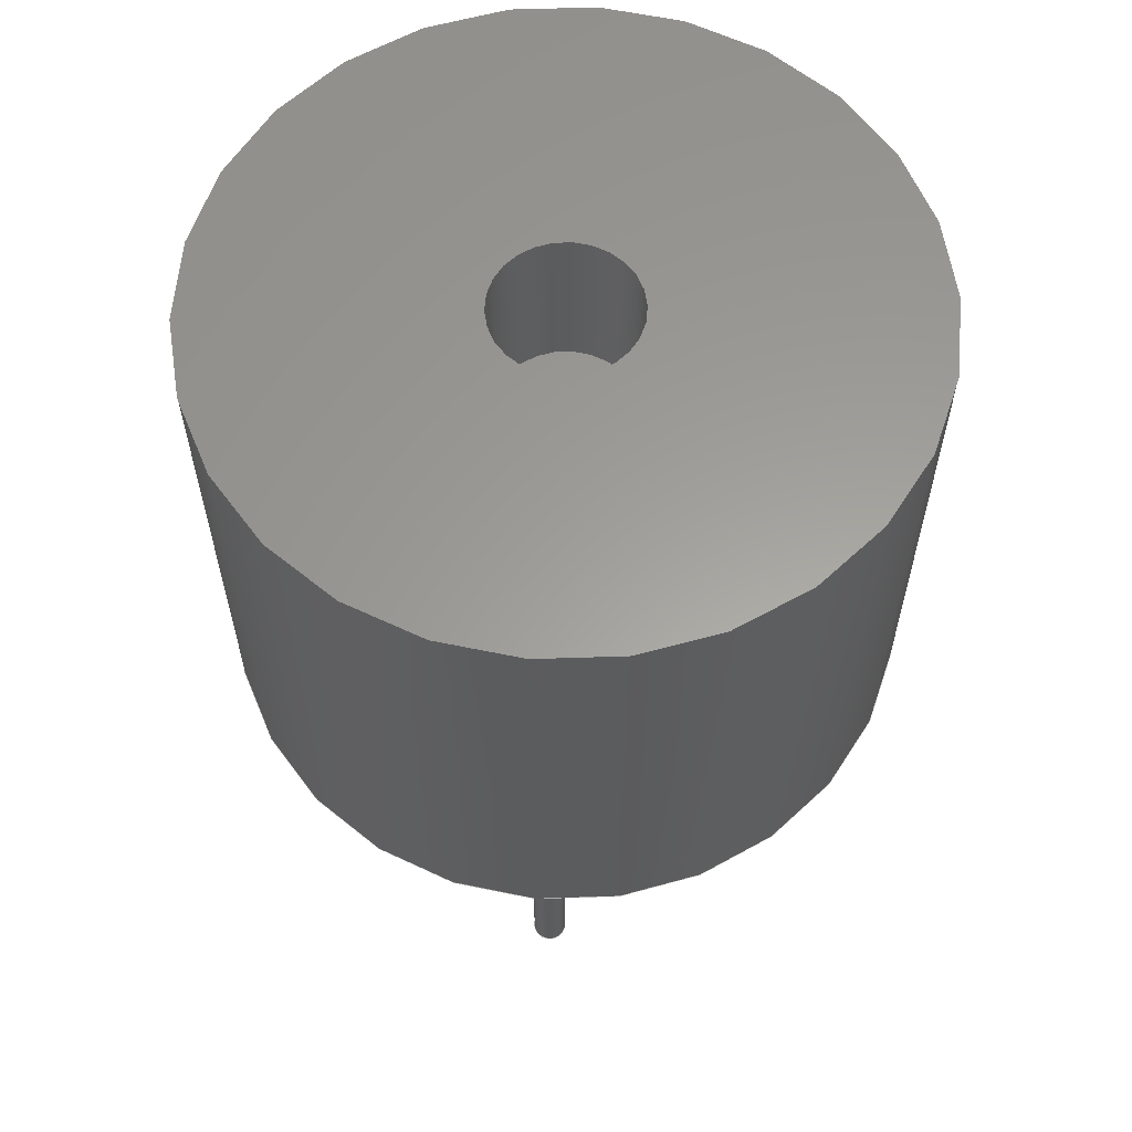
<metadata>
{"format":"step","ext":"step","renderer":"f3d","projection":"perspective","resolution":1024,"background":"white","views":[{"elev":60.7,"azim":-85.0,"up":"+Z"}]}
</metadata>
<code>
ISO-10303-21;
DATA;
#1 = APPLICATION_PROTOCOL_DEFINITION('committee draft',
  'automotive_design',1997,#2);
#2 = APPLICATION_CONTEXT(
  'core data for automotive mechanical design processes');
#3 = SHAPE_DEFINITION_REPRESENTATION(#4,#10);
#4 = PRODUCT_DEFINITION_SHAPE('','',#5);
#5 = PRODUCT_DEFINITION('design','',#6,#9);
#6 = PRODUCT_DEFINITION_FORMATION('','',#7);
#7 = PRODUCT('BuzzerFusion','BuzzerFusion','',(#8));
#8 = MECHANICAL_CONTEXT('',#2,'mechanical');
#9 = PRODUCT_DEFINITION_CONTEXT('part definition',#2,'design');
#10 = ADVANCED_BREP_SHAPE_REPRESENTATION('',(#11,#15),#387);
#11 = AXIS2_PLACEMENT_3D('',#12,#13,#14);
#12 = CARTESIAN_POINT('',(0,0,0));
#13 = DIRECTION('',(0,0,1));
#14 = DIRECTION('',(1,0,-0));
#15 = MANIFOLD_SOLID_BREP('',#16);
#16 = CLOSED_SHELL('',(#17,#54,#109,#175,#230,#285,#289,#324,#383));
#17 = ADVANCED_FACE('',(#18),#31,.F.);
#18 = FACE_BOUND('',#19,.T.);
#19 = EDGE_LOOP('',(#20));
#20 = ORIENTED_EDGE('',*,*,#21,.F.);
#21 = EDGE_CURVE('',#22,#22,#24,.T.);
#22 = VERTEX_POINT('',#23);
#23 = CARTESIAN_POINT('',(-3.45,-7.348e-17,-7));
#24 = SURFACE_CURVE('',#25,(#30,#42),.PCURVE_S1);
#25 = CIRCLE('',#26,0.3);
#26 = AXIS2_PLACEMENT_3D('',#27,#28,#29);
#27 = CARTESIAN_POINT('',(-3.75,0,-7));
#28 = DIRECTION('',(0,0,1));
#29 = DIRECTION('',(1,0,0));
#30 = PCURVE('',#31,#36);
#31 = PLANE('',#32);
#32 = AXIS2_PLACEMENT_3D('',#33,#34,#35);
#33 = CARTESIAN_POINT('',(-3.75,0,-7));
#34 = DIRECTION('',(0,0,1));
#35 = DIRECTION('',(1,0,0));
#36 = DEFINITIONAL_REPRESENTATION('',(#37),#41);
#37 = CIRCLE('',#38,0.3);
#38 = AXIS2_PLACEMENT_2D('',#39,#40);
#39 = CARTESIAN_POINT('',(0,0));
#40 = DIRECTION('',(1,0));
#41 = ( GEOMETRIC_REPRESENTATION_CONTEXT(2) 
PARAMETRIC_REPRESENTATION_CONTEXT() REPRESENTATION_CONTEXT('2D SPACE',''
  ) );
#42 = PCURVE('',#43,#48);
#43 = CYLINDRICAL_SURFACE('',#44,0.3);
#44 = AXIS2_PLACEMENT_3D('',#45,#46,#47);
#45 = CARTESIAN_POINT('',(-3.75,0,-7));
#46 = DIRECTION('',(0,0,1));
#47 = DIRECTION('',(1,0,0));
#48 = DEFINITIONAL_REPRESENTATION('',(#49),#53);
#49 = LINE('',#50,#51);
#50 = CARTESIAN_POINT('',(0,0));
#51 = VECTOR('',#52,1);
#52 = DIRECTION('',(1,0));
#53 = ( GEOMETRIC_REPRESENTATION_CONTEXT(2) 
PARAMETRIC_REPRESENTATION_CONTEXT() REPRESENTATION_CONTEXT('2D SPACE',''
  ) );
#54 = ADVANCED_FACE('',(#55),#43,.T.);
#55 = FACE_BOUND('',#56,.T.);
#56 = EDGE_LOOP('',(#57,#80,#107,#108));
#57 = ORIENTED_EDGE('',*,*,#58,.T.);
#58 = EDGE_CURVE('',#22,#59,#61,.T.);
#59 = VERTEX_POINT('',#60);
#60 = CARTESIAN_POINT('',(-3.45,-7.348e-17,0));
#61 = SEAM_CURVE('',#62,(#66,#73),.PCURVE_S1);
#62 = LINE('',#63,#64);
#63 = CARTESIAN_POINT('',(-3.45,-7.348e-17,-7));
#64 = VECTOR('',#65,1);
#65 = DIRECTION('',(0,0,1));
#66 = PCURVE('',#43,#67);
#67 = DEFINITIONAL_REPRESENTATION('',(#68),#72);
#68 = LINE('',#69,#70);
#69 = CARTESIAN_POINT('',(6.283,-0));
#70 = VECTOR('',#71,1);
#71 = DIRECTION('',(0,1));
#72 = ( GEOMETRIC_REPRESENTATION_CONTEXT(2) 
PARAMETRIC_REPRESENTATION_CONTEXT() REPRESENTATION_CONTEXT('2D SPACE',''
  ) );
#73 = PCURVE('',#43,#74);
#74 = DEFINITIONAL_REPRESENTATION('',(#75),#79);
#75 = LINE('',#76,#77);
#76 = CARTESIAN_POINT('',(0,-0));
#77 = VECTOR('',#78,1);
#78 = DIRECTION('',(0,1));
#79 = ( GEOMETRIC_REPRESENTATION_CONTEXT(2) 
PARAMETRIC_REPRESENTATION_CONTEXT() REPRESENTATION_CONTEXT('2D SPACE',''
  ) );
#80 = ORIENTED_EDGE('',*,*,#81,.F.);
#81 = EDGE_CURVE('',#59,#59,#82,.T.);
#82 = SURFACE_CURVE('',#83,(#88,#95),.PCURVE_S1);
#83 = CIRCLE('',#84,0.3);
#84 = AXIS2_PLACEMENT_3D('',#85,#86,#87);
#85 = CARTESIAN_POINT('',(-3.75,0,0));
#86 = DIRECTION('',(0,0,1));
#87 = DIRECTION('',(1,0,0));
#88 = PCURVE('',#43,#89);
#89 = DEFINITIONAL_REPRESENTATION('',(#90),#94);
#90 = LINE('',#91,#92);
#91 = CARTESIAN_POINT('',(0,7));
#92 = VECTOR('',#93,1);
#93 = DIRECTION('',(1,0));
#94 = ( GEOMETRIC_REPRESENTATION_CONTEXT(2) 
PARAMETRIC_REPRESENTATION_CONTEXT() REPRESENTATION_CONTEXT('2D SPACE',''
  ) );
#95 = PCURVE('',#96,#101);
#96 = PLANE('',#97);
#97 = AXIS2_PLACEMENT_3D('',#98,#99,#100);
#98 = CARTESIAN_POINT('',(0,0,0));
#99 = DIRECTION('',(0,0,1));
#100 = DIRECTION('',(1,0,0));
#101 = DEFINITIONAL_REPRESENTATION('',(#102),#106);
#102 = CIRCLE('',#103,0.3);
#103 = AXIS2_PLACEMENT_2D('',#104,#105);
#104 = CARTESIAN_POINT('',(-3.75,0));
#105 = DIRECTION('',(1,0));
#106 = ( GEOMETRIC_REPRESENTATION_CONTEXT(2) 
PARAMETRIC_REPRESENTATION_CONTEXT() REPRESENTATION_CONTEXT('2D SPACE',''
  ) );
#107 = ORIENTED_EDGE('',*,*,#58,.F.);
#108 = ORIENTED_EDGE('',*,*,#21,.T.);
#109 = ADVANCED_FACE('',(#110,#141,#144),#96,.F.);
#110 = FACE_BOUND('',#111,.F.);
#111 = EDGE_LOOP('',(#112));
#112 = ORIENTED_EDGE('',*,*,#113,.F.);
#113 = EDGE_CURVE('',#114,#114,#116,.T.);
#114 = VERTEX_POINT('',#115);
#115 = CARTESIAN_POINT('',(4.05,-7.348e-17,0));
#116 = SURFACE_CURVE('',#117,(#122,#129),.PCURVE_S1);
#117 = CIRCLE('',#118,0.3);
#118 = AXIS2_PLACEMENT_3D('',#119,#120,#121);
#119 = CARTESIAN_POINT('',(3.75,0,0));
#120 = DIRECTION('',(0,0,1));
#121 = DIRECTION('',(1,0,0));
#122 = PCURVE('',#96,#123);
#123 = DEFINITIONAL_REPRESENTATION('',(#124),#128);
#124 = CIRCLE('',#125,0.3);
#125 = AXIS2_PLACEMENT_2D('',#126,#127);
#126 = CARTESIAN_POINT('',(3.75,0));
#127 = DIRECTION('',(1,0));
#128 = ( GEOMETRIC_REPRESENTATION_CONTEXT(2) 
PARAMETRIC_REPRESENTATION_CONTEXT() REPRESENTATION_CONTEXT('2D SPACE',''
  ) );
#129 = PCURVE('',#130,#135);
#130 = CYLINDRICAL_SURFACE('',#131,0.3);
#131 = AXIS2_PLACEMENT_3D('',#132,#133,#134);
#132 = CARTESIAN_POINT('',(3.75,0,-5));
#133 = DIRECTION('',(0,0,1));
#134 = DIRECTION('',(1,0,0));
#135 = DEFINITIONAL_REPRESENTATION('',(#136),#140);
#136 = LINE('',#137,#138);
#137 = CARTESIAN_POINT('',(0,5));
#138 = VECTOR('',#139,1);
#139 = DIRECTION('',(1,0));
#140 = ( GEOMETRIC_REPRESENTATION_CONTEXT(2) 
PARAMETRIC_REPRESENTATION_CONTEXT() REPRESENTATION_CONTEXT('2D SPACE',''
  ) );
#141 = FACE_BOUND('',#142,.F.);
#142 = EDGE_LOOP('',(#143));
#143 = ORIENTED_EDGE('',*,*,#81,.F.);
#144 = FACE_BOUND('',#145,.F.);
#145 = EDGE_LOOP('',(#146));
#146 = ORIENTED_EDGE('',*,*,#147,.T.);
#147 = EDGE_CURVE('',#148,#148,#150,.T.);
#148 = VERTEX_POINT('',#149);
#149 = CARTESIAN_POINT('',(6,-1.47e-15,0));
#150 = SURFACE_CURVE('',#151,(#156,#163),.PCURVE_S1);
#151 = CIRCLE('',#152,6);
#152 = AXIS2_PLACEMENT_3D('',#153,#154,#155);
#153 = CARTESIAN_POINT('',(0,0,0));
#154 = DIRECTION('',(0,0,1));
#155 = DIRECTION('',(1,0,0));
#156 = PCURVE('',#96,#157);
#157 = DEFINITIONAL_REPRESENTATION('',(#158),#162);
#158 = CIRCLE('',#159,6);
#159 = AXIS2_PLACEMENT_2D('',#160,#161);
#160 = CARTESIAN_POINT('',(0,0));
#161 = DIRECTION('',(1,0));
#162 = ( GEOMETRIC_REPRESENTATION_CONTEXT(2) 
PARAMETRIC_REPRESENTATION_CONTEXT() REPRESENTATION_CONTEXT('2D SPACE',''
  ) );
#163 = PCURVE('',#164,#169);
#164 = CYLINDRICAL_SURFACE('',#165,6);
#165 = AXIS2_PLACEMENT_3D('',#166,#167,#168);
#166 = CARTESIAN_POINT('',(0,0,0));
#167 = DIRECTION('',(0,0,1));
#168 = DIRECTION('',(1,0,0));
#169 = DEFINITIONAL_REPRESENTATION('',(#170),#174);
#170 = LINE('',#171,#172);
#171 = CARTESIAN_POINT('',(0,0));
#172 = VECTOR('',#173,1);
#173 = DIRECTION('',(1,0));
#174 = ( GEOMETRIC_REPRESENTATION_CONTEXT(2) 
PARAMETRIC_REPRESENTATION_CONTEXT() REPRESENTATION_CONTEXT('2D SPACE',''
  ) );
#175 = ADVANCED_FACE('',(#176),#130,.T.);
#176 = FACE_BOUND('',#177,.T.);
#177 = EDGE_LOOP('',(#178,#201,#202,#203));
#178 = ORIENTED_EDGE('',*,*,#179,.T.);
#179 = EDGE_CURVE('',#180,#114,#182,.T.);
#180 = VERTEX_POINT('',#181);
#181 = CARTESIAN_POINT('',(4.05,-7.348e-17,-5));
#182 = SEAM_CURVE('',#183,(#187,#194),.PCURVE_S1);
#183 = LINE('',#184,#185);
#184 = CARTESIAN_POINT('',(4.05,-7.348e-17,-5));
#185 = VECTOR('',#186,1);
#186 = DIRECTION('',(0,0,1));
#187 = PCURVE('',#130,#188);
#188 = DEFINITIONAL_REPRESENTATION('',(#189),#193);
#189 = LINE('',#190,#191);
#190 = CARTESIAN_POINT('',(6.283,-0));
#191 = VECTOR('',#192,1);
#192 = DIRECTION('',(0,1));
#193 = ( GEOMETRIC_REPRESENTATION_CONTEXT(2) 
PARAMETRIC_REPRESENTATION_CONTEXT() REPRESENTATION_CONTEXT('2D SPACE',''
  ) );
#194 = PCURVE('',#130,#195);
#195 = DEFINITIONAL_REPRESENTATION('',(#196),#200);
#196 = LINE('',#197,#198);
#197 = CARTESIAN_POINT('',(0,-0));
#198 = VECTOR('',#199,1);
#199 = DIRECTION('',(0,1));
#200 = ( GEOMETRIC_REPRESENTATION_CONTEXT(2) 
PARAMETRIC_REPRESENTATION_CONTEXT() REPRESENTATION_CONTEXT('2D SPACE',''
  ) );
#201 = ORIENTED_EDGE('',*,*,#113,.F.);
#202 = ORIENTED_EDGE('',*,*,#179,.F.);
#203 = ORIENTED_EDGE('',*,*,#204,.T.);
#204 = EDGE_CURVE('',#180,#180,#205,.T.);
#205 = SURFACE_CURVE('',#206,(#211,#218),.PCURVE_S1);
#206 = CIRCLE('',#207,0.3);
#207 = AXIS2_PLACEMENT_3D('',#208,#209,#210);
#208 = CARTESIAN_POINT('',(3.75,0,-5));
#209 = DIRECTION('',(0,0,1));
#210 = DIRECTION('',(1,0,0));
#211 = PCURVE('',#130,#212);
#212 = DEFINITIONAL_REPRESENTATION('',(#213),#217);
#213 = LINE('',#214,#215);
#214 = CARTESIAN_POINT('',(0,0));
#215 = VECTOR('',#216,1);
#216 = DIRECTION('',(1,0));
#217 = ( GEOMETRIC_REPRESENTATION_CONTEXT(2) 
PARAMETRIC_REPRESENTATION_CONTEXT() REPRESENTATION_CONTEXT('2D SPACE',''
  ) );
#218 = PCURVE('',#219,#224);
#219 = PLANE('',#220);
#220 = AXIS2_PLACEMENT_3D('',#221,#222,#223);
#221 = CARTESIAN_POINT('',(3.75,0,-5));
#222 = DIRECTION('',(0,0,1));
#223 = DIRECTION('',(1,0,0));
#224 = DEFINITIONAL_REPRESENTATION('',(#225),#229);
#225 = CIRCLE('',#226,0.3);
#226 = AXIS2_PLACEMENT_2D('',#227,#228);
#227 = CARTESIAN_POINT('',(0,0));
#228 = DIRECTION('',(1,0));
#229 = ( GEOMETRIC_REPRESENTATION_CONTEXT(2) 
PARAMETRIC_REPRESENTATION_CONTEXT() REPRESENTATION_CONTEXT('2D SPACE',''
  ) );
#230 = ADVANCED_FACE('',(#231),#164,.T.);
#231 = FACE_BOUND('',#232,.T.);
#232 = EDGE_LOOP('',(#233,#262,#283,#284));
#233 = ORIENTED_EDGE('',*,*,#234,.F.);
#234 = EDGE_CURVE('',#235,#235,#237,.T.);
#235 = VERTEX_POINT('',#236);
#236 = CARTESIAN_POINT('',(6,-1.47e-15,9));
#237 = SURFACE_CURVE('',#238,(#243,#250),.PCURVE_S1);
#238 = CIRCLE('',#239,6);
#239 = AXIS2_PLACEMENT_3D('',#240,#241,#242);
#240 = CARTESIAN_POINT('',(0,0,9));
#241 = DIRECTION('',(0,0,1));
#242 = DIRECTION('',(1,0,0));
#243 = PCURVE('',#164,#244);
#244 = DEFINITIONAL_REPRESENTATION('',(#245),#249);
#245 = LINE('',#246,#247);
#246 = CARTESIAN_POINT('',(0,9));
#247 = VECTOR('',#248,1);
#248 = DIRECTION('',(1,0));
#249 = ( GEOMETRIC_REPRESENTATION_CONTEXT(2) 
PARAMETRIC_REPRESENTATION_CONTEXT() REPRESENTATION_CONTEXT('2D SPACE',''
  ) );
#250 = PCURVE('',#251,#256);
#251 = PLANE('',#252);
#252 = AXIS2_PLACEMENT_3D('',#253,#254,#255);
#253 = CARTESIAN_POINT('',(0,0,9));
#254 = DIRECTION('',(0,0,1));
#255 = DIRECTION('',(1,0,0));
#256 = DEFINITIONAL_REPRESENTATION('',(#257),#261);
#257 = CIRCLE('',#258,6);
#258 = AXIS2_PLACEMENT_2D('',#259,#260);
#259 = CARTESIAN_POINT('',(0,0));
#260 = DIRECTION('',(1,0));
#261 = ( GEOMETRIC_REPRESENTATION_CONTEXT(2) 
PARAMETRIC_REPRESENTATION_CONTEXT() REPRESENTATION_CONTEXT('2D SPACE',''
  ) );
#262 = ORIENTED_EDGE('',*,*,#263,.F.);
#263 = EDGE_CURVE('',#148,#235,#264,.T.);
#264 = SEAM_CURVE('',#265,(#269,#276),.PCURVE_S1);
#265 = LINE('',#266,#267);
#266 = CARTESIAN_POINT('',(6,-1.47e-15,0));
#267 = VECTOR('',#268,1);
#268 = DIRECTION('',(0,0,1));
#269 = PCURVE('',#164,#270);
#270 = DEFINITIONAL_REPRESENTATION('',(#271),#275);
#271 = LINE('',#272,#273);
#272 = CARTESIAN_POINT('',(6.283,-0));
#273 = VECTOR('',#274,1);
#274 = DIRECTION('',(0,1));
#275 = ( GEOMETRIC_REPRESENTATION_CONTEXT(2) 
PARAMETRIC_REPRESENTATION_CONTEXT() REPRESENTATION_CONTEXT('2D SPACE',''
  ) );
#276 = PCURVE('',#164,#277);
#277 = DEFINITIONAL_REPRESENTATION('',(#278),#282);
#278 = LINE('',#279,#280);
#279 = CARTESIAN_POINT('',(0,-0));
#280 = VECTOR('',#281,1);
#281 = DIRECTION('',(0,1));
#282 = ( GEOMETRIC_REPRESENTATION_CONTEXT(2) 
PARAMETRIC_REPRESENTATION_CONTEXT() REPRESENTATION_CONTEXT('2D SPACE',''
  ) );
#283 = ORIENTED_EDGE('',*,*,#147,.T.);
#284 = ORIENTED_EDGE('',*,*,#263,.T.);
#285 = ADVANCED_FACE('',(#286),#219,.F.);
#286 = FACE_BOUND('',#287,.T.);
#287 = EDGE_LOOP('',(#288));
#288 = ORIENTED_EDGE('',*,*,#204,.F.);
#289 = ADVANCED_FACE('',(#290,#321),#251,.T.);
#290 = FACE_BOUND('',#291,.T.);
#291 = EDGE_LOOP('',(#292));
#292 = ORIENTED_EDGE('',*,*,#293,.F.);
#293 = EDGE_CURVE('',#294,#294,#296,.T.);
#294 = VERTEX_POINT('',#295);
#295 = CARTESIAN_POINT('',(1.25,0,9));
#296 = SURFACE_CURVE('',#297,(#302,#309),.PCURVE_S1);
#297 = CIRCLE('',#298,1.25);
#298 = AXIS2_PLACEMENT_3D('',#299,#300,#301);
#299 = CARTESIAN_POINT('',(0,0,9));
#300 = DIRECTION('',(0,0,1));
#301 = DIRECTION('',(1,0,0));
#302 = PCURVE('',#251,#303);
#303 = DEFINITIONAL_REPRESENTATION('',(#304),#308);
#304 = CIRCLE('',#305,1.25);
#305 = AXIS2_PLACEMENT_2D('',#306,#307);
#306 = CARTESIAN_POINT('',(0,0));
#307 = DIRECTION('',(1,0));
#308 = ( GEOMETRIC_REPRESENTATION_CONTEXT(2) 
PARAMETRIC_REPRESENTATION_CONTEXT() REPRESENTATION_CONTEXT('2D SPACE',''
  ) );
#309 = PCURVE('',#310,#315);
#310 = CYLINDRICAL_SURFACE('',#311,1.25);
#311 = AXIS2_PLACEMENT_3D('',#312,#313,#314);
#312 = CARTESIAN_POINT('',(0,0,9));
#313 = DIRECTION('',(0,0,1));
#314 = DIRECTION('',(1,0,0));
#315 = DEFINITIONAL_REPRESENTATION('',(#316),#320);
#316 = LINE('',#317,#318);
#317 = CARTESIAN_POINT('',(0,0));
#318 = VECTOR('',#319,1);
#319 = DIRECTION('',(1,0));
#320 = ( GEOMETRIC_REPRESENTATION_CONTEXT(2) 
PARAMETRIC_REPRESENTATION_CONTEXT() REPRESENTATION_CONTEXT('2D SPACE',''
  ) );
#321 = FACE_BOUND('',#322,.T.);
#322 = EDGE_LOOP('',(#323));
#323 = ORIENTED_EDGE('',*,*,#234,.T.);
#324 = ADVANCED_FACE('',(#325),#310,.F.);
#325 = FACE_BOUND('',#326,.F.);
#326 = EDGE_LOOP('',(#327,#328,#351,#382));
#327 = ORIENTED_EDGE('',*,*,#293,.F.);
#328 = ORIENTED_EDGE('',*,*,#329,.T.);
#329 = EDGE_CURVE('',#294,#330,#332,.T.);
#330 = VERTEX_POINT('',#331);
#331 = CARTESIAN_POINT('',(1.25,0,6));
#332 = SEAM_CURVE('',#333,(#337,#344),.PCURVE_S1);
#333 = LINE('',#334,#335);
#334 = CARTESIAN_POINT('',(1.25,0,9));
#335 = VECTOR('',#336,1);
#336 = DIRECTION('',(-0,-0,-1));
#337 = PCURVE('',#310,#338);
#338 = DEFINITIONAL_REPRESENTATION('',(#339),#343);
#339 = LINE('',#340,#341);
#340 = CARTESIAN_POINT('',(6.283,0));
#341 = VECTOR('',#342,1);
#342 = DIRECTION('',(0,-1));
#343 = ( GEOMETRIC_REPRESENTATION_CONTEXT(2) 
PARAMETRIC_REPRESENTATION_CONTEXT() REPRESENTATION_CONTEXT('2D SPACE',''
  ) );
#344 = PCURVE('',#310,#345);
#345 = DEFINITIONAL_REPRESENTATION('',(#346),#350);
#346 = LINE('',#347,#348);
#347 = CARTESIAN_POINT('',(0,0));
#348 = VECTOR('',#349,1);
#349 = DIRECTION('',(0,-1));
#350 = ( GEOMETRIC_REPRESENTATION_CONTEXT(2) 
PARAMETRIC_REPRESENTATION_CONTEXT() REPRESENTATION_CONTEXT('2D SPACE',''
  ) );
#351 = ORIENTED_EDGE('',*,*,#352,.T.);
#352 = EDGE_CURVE('',#330,#330,#353,.T.);
#353 = SURFACE_CURVE('',#354,(#359,#366),.PCURVE_S1);
#354 = CIRCLE('',#355,1.25);
#355 = AXIS2_PLACEMENT_3D('',#356,#357,#358);
#356 = CARTESIAN_POINT('',(0,0,6));
#357 = DIRECTION('',(0,0,1));
#358 = DIRECTION('',(1,0,0));
#359 = PCURVE('',#310,#360);
#360 = DEFINITIONAL_REPRESENTATION('',(#361),#365);
#361 = LINE('',#362,#363);
#362 = CARTESIAN_POINT('',(0,-3));
#363 = VECTOR('',#364,1);
#364 = DIRECTION('',(1,0));
#365 = ( GEOMETRIC_REPRESENTATION_CONTEXT(2) 
PARAMETRIC_REPRESENTATION_CONTEXT() REPRESENTATION_CONTEXT('2D SPACE',''
  ) );
#366 = PCURVE('',#367,#372);
#367 = PLANE('',#368);
#368 = AXIS2_PLACEMENT_3D('',#369,#370,#371);
#369 = CARTESIAN_POINT('',(1.25,0,6));
#370 = DIRECTION('',(0,0,-1));
#371 = DIRECTION('',(-1,0,0));
#372 = DEFINITIONAL_REPRESENTATION('',(#373),#381);
#373 = ( BOUNDED_CURVE() B_SPLINE_CURVE(2,(#374,#375,#376,#377,#378,#379
,#380),.UNSPECIFIED.,.F.,.F.) B_SPLINE_CURVE_WITH_KNOTS((1,2,2,2,2,1),(
    -2.094,0,2.094,4.189,6.283,
8.378),.UNSPECIFIED.) CURVE() GEOMETRIC_REPRESENTATION_ITEM() 
RATIONAL_B_SPLINE_CURVE((1,0.5,1,0.5,1,0.5,1)) REPRESENTATION_ITEM(
  '') );
#374 = CARTESIAN_POINT('',(0,0));
#375 = CARTESIAN_POINT('',(0,2.165));
#376 = CARTESIAN_POINT('',(1.875,1.083));
#377 = CARTESIAN_POINT('',(3.75,3.062e-16));
#378 = CARTESIAN_POINT('',(1.875,-1.083));
#379 = CARTESIAN_POINT('',(1.998e-15,-2.165));
#380 = CARTESIAN_POINT('',(0,0));
#381 = ( GEOMETRIC_REPRESENTATION_CONTEXT(2) 
PARAMETRIC_REPRESENTATION_CONTEXT() REPRESENTATION_CONTEXT('2D SPACE',''
  ) );
#382 = ORIENTED_EDGE('',*,*,#329,.F.);
#383 = ADVANCED_FACE('',(#384),#367,.F.);
#384 = FACE_BOUND('',#385,.T.);
#385 = EDGE_LOOP('',(#386));
#386 = ORIENTED_EDGE('',*,*,#352,.T.);
#387 = ( GEOMETRIC_REPRESENTATION_CONTEXT(3) 
GLOBAL_UNCERTAINTY_ASSIGNED_CONTEXT((#391)) GLOBAL_UNIT_ASSIGNED_CONTEXT
((#388,#389,#390)) REPRESENTATION_CONTEXT('Context #1',
  '3D Context with UNIT and UNCERTAINTY') );
#388 = ( LENGTH_UNIT() NAMED_UNIT(*) SI_UNIT(.MILLI.,.METRE.) );
#389 = ( NAMED_UNIT(*) PLANE_ANGLE_UNIT() SI_UNIT($,.RADIAN.) );
#390 = ( NAMED_UNIT(*) SI_UNIT($,.STERADIAN.) SOLID_ANGLE_UNIT() );
#391 = UNCERTAINTY_MEASURE_WITH_UNIT(LENGTH_MEASURE(1e-07),#388,
  'distance_accuracy_value','confusion accuracy');
#392 = PRODUCT_TYPE('part',$,(#7));
#393 = MECHANICAL_DESIGN_GEOMETRIC_PRESENTATION_REPRESENTATION('',(#394,
    #402,#409,#417,#424,#431,#438,#445,#452),#387);
#394 = STYLED_ITEM('color',(#395),#17);
#395 = PRESENTATION_STYLE_ASSIGNMENT((#396));
#396 = SURFACE_STYLE_USAGE(.BOTH.,#397);
#397 = SURFACE_SIDE_STYLE('',(#398));
#398 = SURFACE_STYLE_FILL_AREA(#399);
#399 = FILL_AREA_STYLE('',(#400));
#400 = FILL_AREA_STYLE_COLOUR('',#401);
#401 = DRAUGHTING_PRE_DEFINED_COLOUR('white');
#402 = STYLED_ITEM('color',(#403),#54);
#403 = PRESENTATION_STYLE_ASSIGNMENT((#404));
#404 = SURFACE_STYLE_USAGE(.BOTH.,#405);
#405 = SURFACE_SIDE_STYLE('',(#406));
#406 = SURFACE_STYLE_FILL_AREA(#407);
#407 = FILL_AREA_STYLE('',(#408));
#408 = FILL_AREA_STYLE_COLOUR('',#401);
#409 = STYLED_ITEM('color',(#410),#109);
#410 = PRESENTATION_STYLE_ASSIGNMENT((#411));
#411 = SURFACE_STYLE_USAGE(.BOTH.,#412);
#412 = SURFACE_SIDE_STYLE('',(#413));
#413 = SURFACE_STYLE_FILL_AREA(#414);
#414 = FILL_AREA_STYLE('',(#415));
#415 = FILL_AREA_STYLE_COLOUR('',#416);
#416 = DRAUGHTING_PRE_DEFINED_COLOUR('black');
#417 = STYLED_ITEM('color',(#418),#175);
#418 = PRESENTATION_STYLE_ASSIGNMENT((#419));
#419 = SURFACE_STYLE_USAGE(.BOTH.,#420);
#420 = SURFACE_SIDE_STYLE('',(#421));
#421 = SURFACE_STYLE_FILL_AREA(#422);
#422 = FILL_AREA_STYLE('',(#423));
#423 = FILL_AREA_STYLE_COLOUR('',#401);
#424 = STYLED_ITEM('color',(#425),#230);
#425 = PRESENTATION_STYLE_ASSIGNMENT((#426));
#426 = SURFACE_STYLE_USAGE(.BOTH.,#427);
#427 = SURFACE_SIDE_STYLE('',(#428));
#428 = SURFACE_STYLE_FILL_AREA(#429);
#429 = FILL_AREA_STYLE('',(#430));
#430 = FILL_AREA_STYLE_COLOUR('',#416);
#431 = STYLED_ITEM('color',(#432),#285);
#432 = PRESENTATION_STYLE_ASSIGNMENT((#433));
#433 = SURFACE_STYLE_USAGE(.BOTH.,#434);
#434 = SURFACE_SIDE_STYLE('',(#435));
#435 = SURFACE_STYLE_FILL_AREA(#436);
#436 = FILL_AREA_STYLE('',(#437));
#437 = FILL_AREA_STYLE_COLOUR('',#401);
#438 = STYLED_ITEM('color',(#439),#289);
#439 = PRESENTATION_STYLE_ASSIGNMENT((#440));
#440 = SURFACE_STYLE_USAGE(.BOTH.,#441);
#441 = SURFACE_SIDE_STYLE('',(#442));
#442 = SURFACE_STYLE_FILL_AREA(#443);
#443 = FILL_AREA_STYLE('',(#444));
#444 = FILL_AREA_STYLE_COLOUR('',#416);
#445 = STYLED_ITEM('color',(#446),#324);
#446 = PRESENTATION_STYLE_ASSIGNMENT((#447));
#447 = SURFACE_STYLE_USAGE(.BOTH.,#448);
#448 = SURFACE_SIDE_STYLE('',(#449));
#449 = SURFACE_STYLE_FILL_AREA(#450);
#450 = FILL_AREA_STYLE('',(#451));
#451 = FILL_AREA_STYLE_COLOUR('',#416);
#452 = STYLED_ITEM('color',(#453),#383);
#453 = PRESENTATION_STYLE_ASSIGNMENT((#454));
#454 = SURFACE_STYLE_USAGE(.BOTH.,#455);
#455 = SURFACE_SIDE_STYLE('',(#456));
#456 = SURFACE_STYLE_FILL_AREA(#457);
#457 = FILL_AREA_STYLE('',(#458));
#458 = FILL_AREA_STYLE_COLOUR('',#416);
ENDSEC;
END-ISO-10303-21;

</code>
